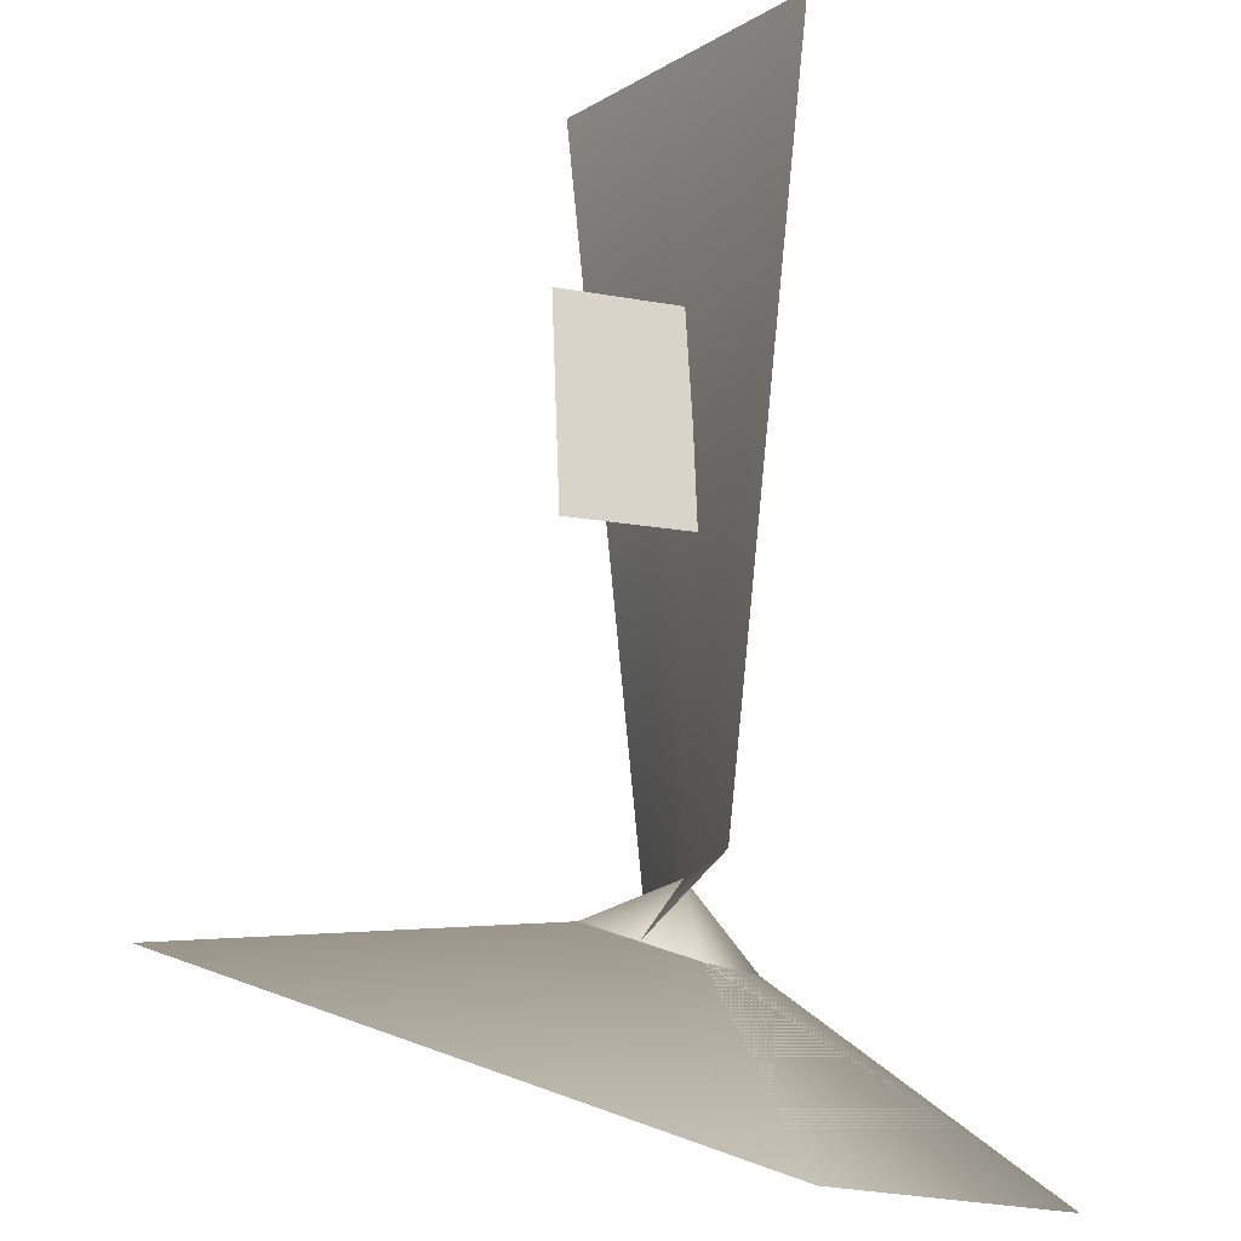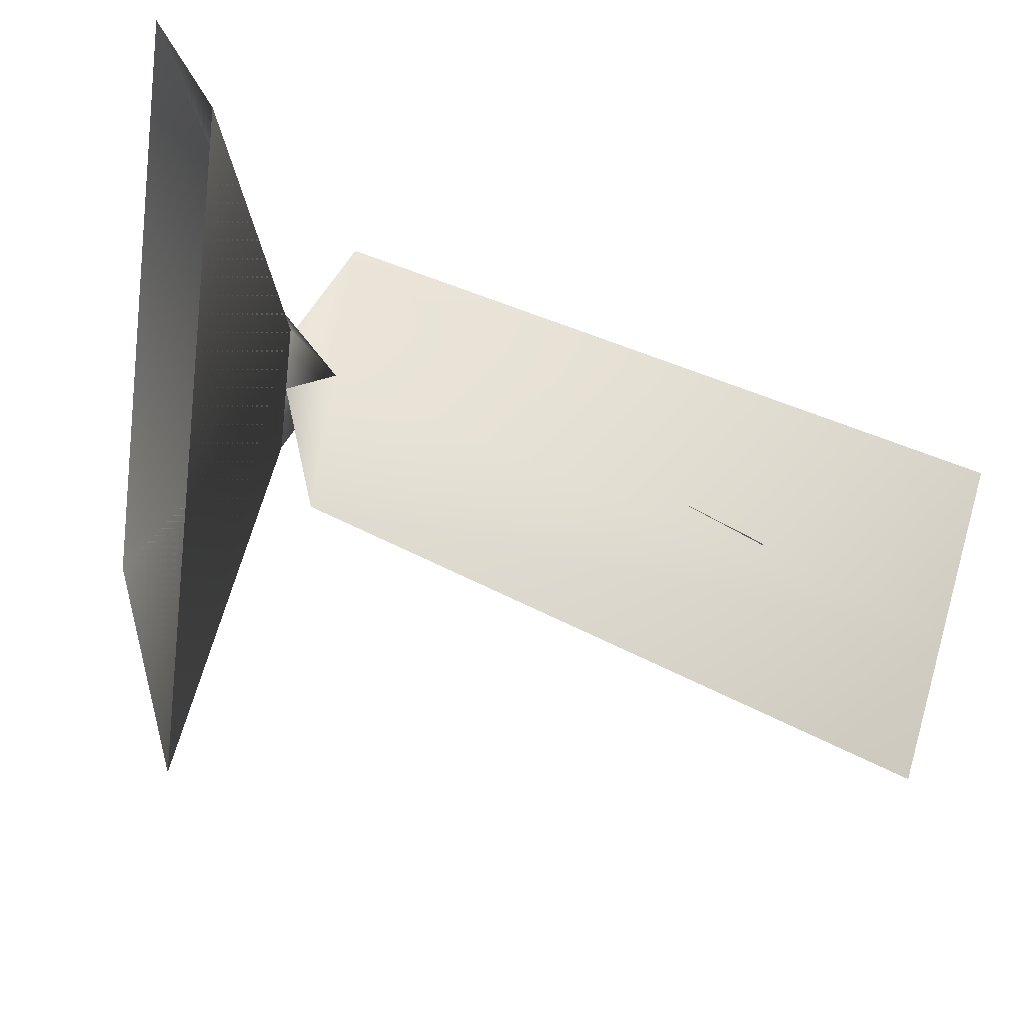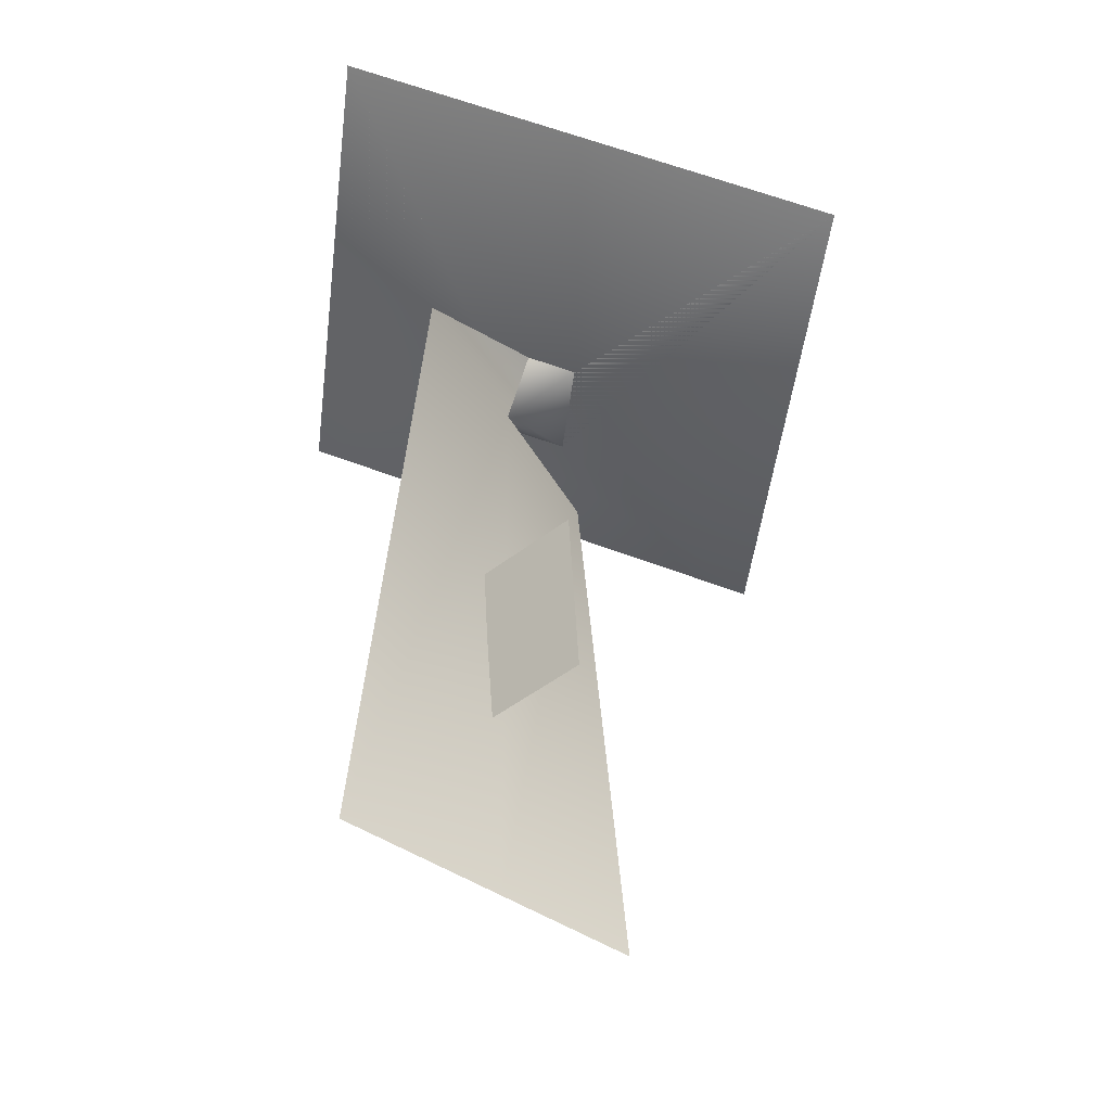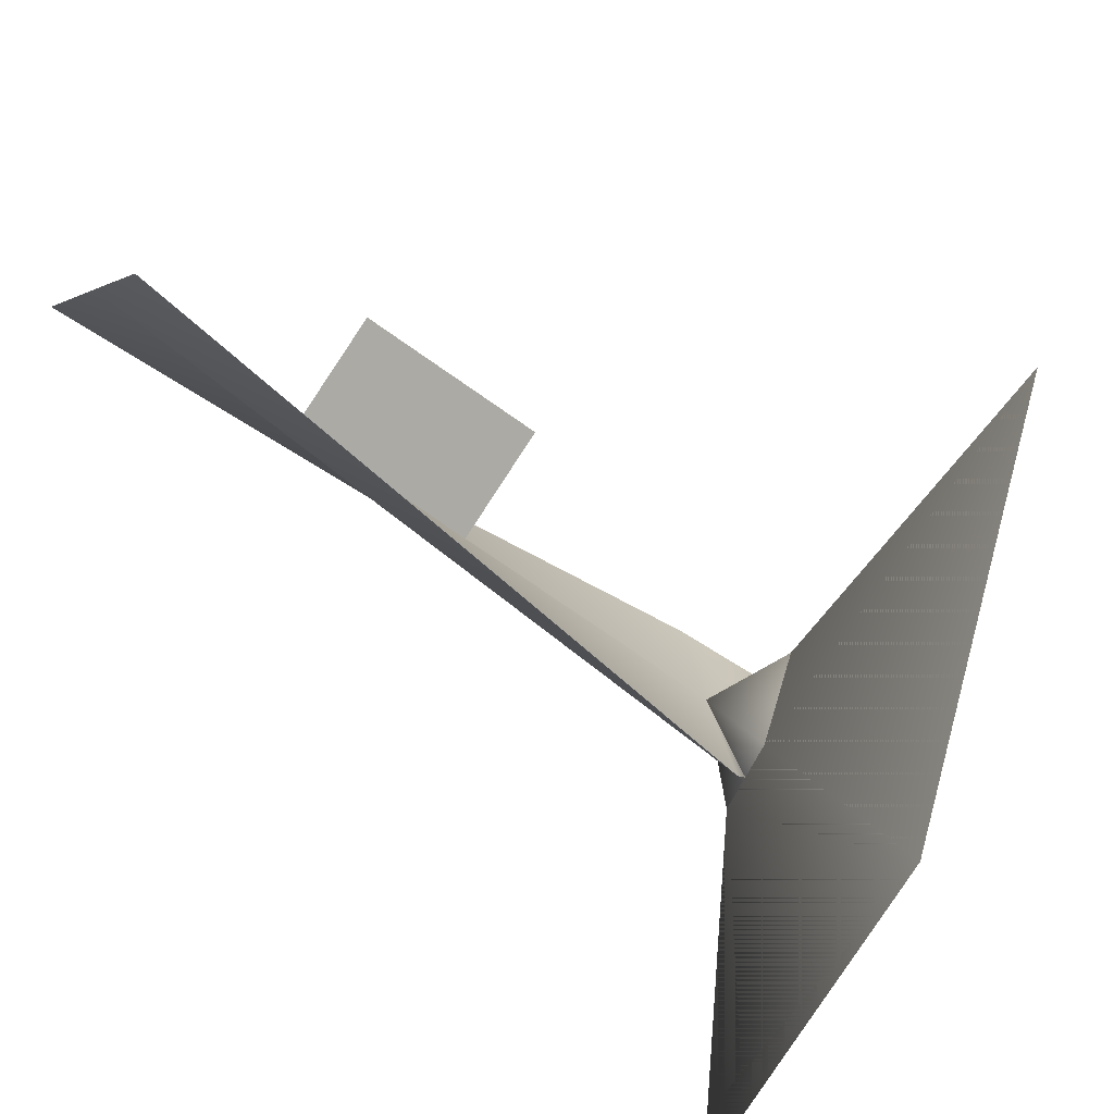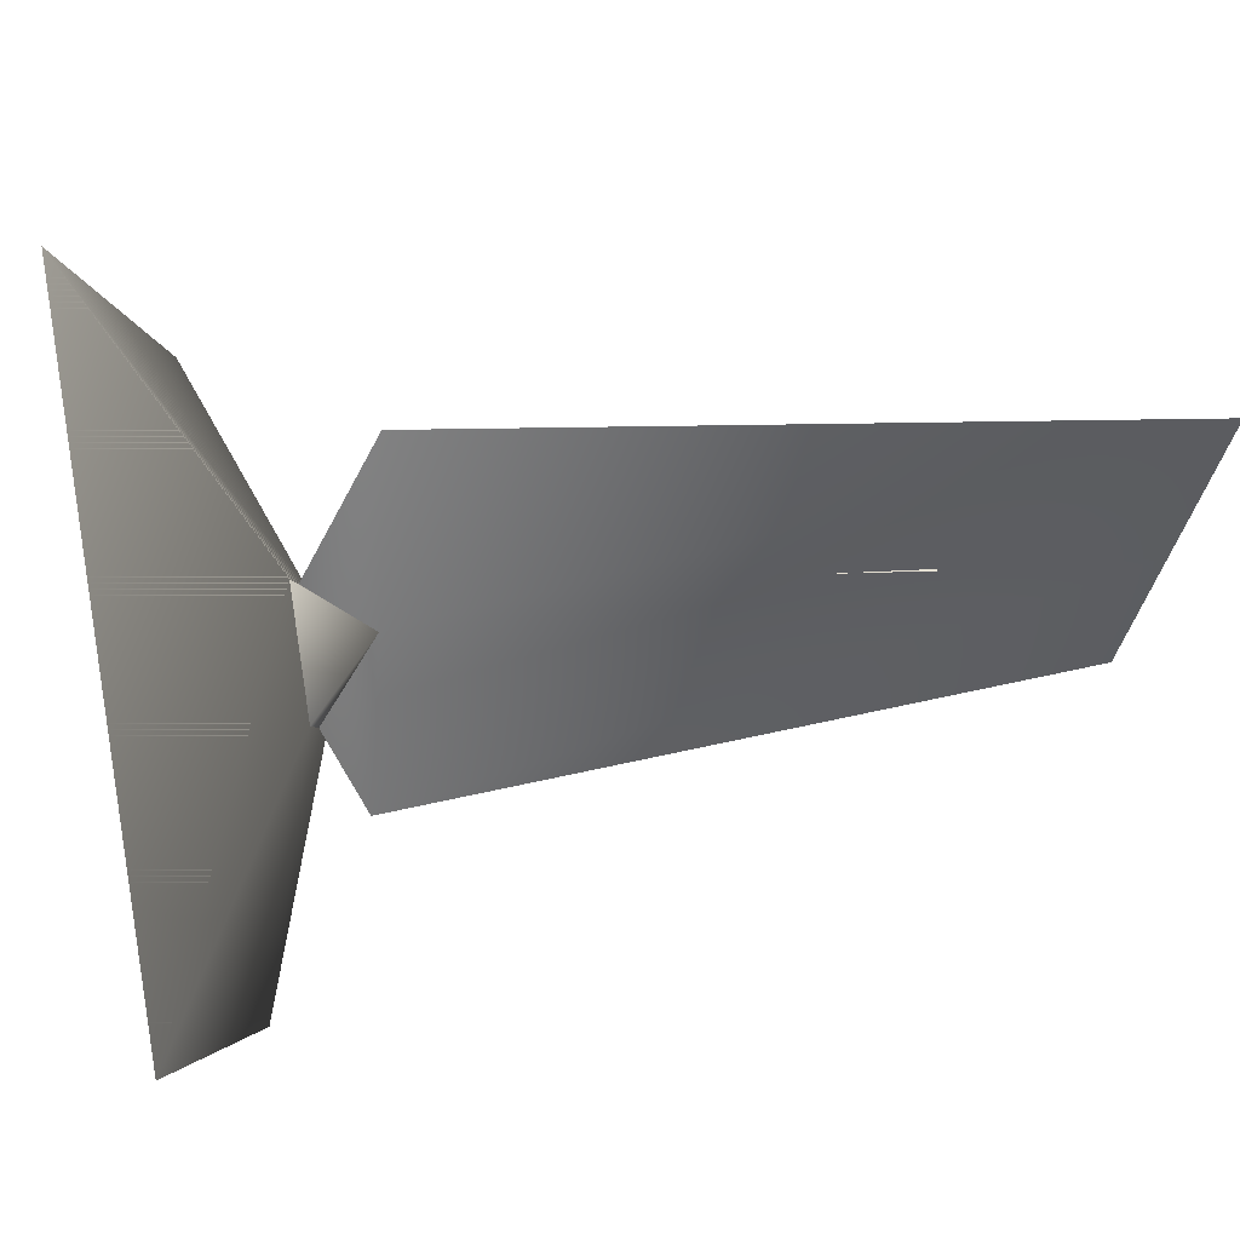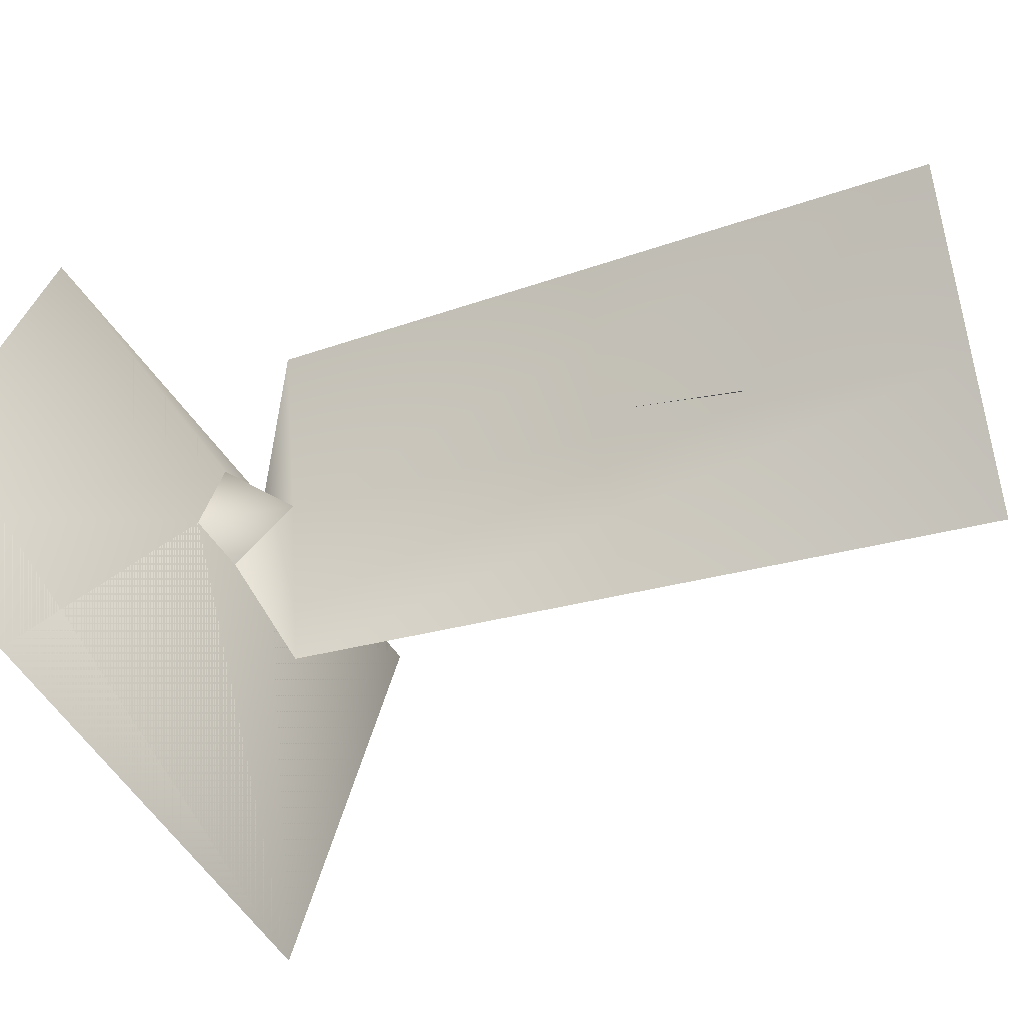
<metadata>
{"format":"obj","ext":"obj","renderer":"f3d","projection":"perspective","resolution":1024,"background":"white","views":[{"elev":77.7,"azim":179.1,"up":"+Z"},{"elev":-50.6,"azim":-117.9,"up":"+Z"},{"elev":-47.0,"azim":18.1,"up":"+Y"},{"elev":-61.5,"azim":51.5,"up":"+Z"},{"elev":20.2,"azim":-110.0,"up":"+Z"},{"elev":-39.1,"azim":-69.6,"up":"+Z"}]}
</metadata>
<code>
o grizzlyhills_blurpleflower01
v 0.1463 0.541 0.1242
v 0.1519 0.2638 0.09614
v -0.004787 0.2678 0.02546
v 0.1463 0.541 0.1242
v -0.01035 0.545 0.05355
v -0.004787 0.2678 0.02546
v 0.1519 0.2638 0.09614
v 0.05593 0.9413 -0.2097
v -0.003906 1.015 -0.06878
v 0.01293 0.9384 0.0285
v 0.06412 1.015 0.07711
v -0.02941 0.9413 0.2743
v 0.008509 -0.04373 0.001966
v 0.1355 -0.04373 -0.1794
v -0.1426 -0.04373 0.2178
v 0.06412 1.015 0.07711
v 0.01293 0.9384 0.0285
v -0.02941 0.9413 0.2743
v -0.1426 -0.04373 0.2178
v 0.008509 -0.04373 0.001966
v 0.05593 0.9413 -0.2097
v -0.003906 1.015 -0.06878
v 0.1355 -0.04373 -0.1794
v 0.01293 0.9384 0.0285
v -0.003906 1.015 -0.06878
v -0.07245 1.042 -0.03681
v 0.06464 0.987 -0.1007
v 0.1327 0.987 0.04515
v 0.06412 1.015 0.07711
v -0.004422 1.042 0.1091
v 0.01293 0.9384 0.0285
v -0.07245 1.042 -0.03681
v -0.003906 1.015 -0.06878
v -0.004422 1.042 0.1091
v 0.06412 1.015 0.07711
v 0.1327 0.987 0.04515
v 0.06464 0.987 -0.1007
v 0.2574 1.021 -0.56
v 0.06464 0.987 -0.1007
v -0.07245 1.042 -0.03681
v -0.4499 1.305 -0.2302
v -0.004422 1.042 0.1091
v -0.09894 1.305 0.5225
v 0.1327 0.987 0.04515
v 0.6084 1.021 0.1927
v 0.05506 1.09 -0.007467
v 0.06464 0.987 -0.1007
v -0.07245 1.042 -0.03681
v 0.1327 0.987 0.04515
v -0.004422 1.042 0.1091
v -0.4499 1.305 -0.2302
v 0.2574 1.021 -0.56
v 0.6084 1.021 0.1927
v -0.09894 1.305 0.5225
v -0.01035 0.545 0.05355
g Geoset0
f 1 2 3
f 4 5 6
f 6 7 4
f 8 9 10
f 11 12 10
f 13 14 8
f 8 10 13
f 15 13 10
f 10 12 15
f 16 17 18
f 19 18 17
f 17 20 19
f 21 17 22
f 20 17 21
f 21 23 20
f 24 25 26
f 24 27 25
f 24 28 27
f 24 29 28
f 24 30 29
f 24 26 30
f 31 32 33
f 31 34 32
f 31 35 34
f 31 36 35
f 31 37 36
f 31 33 37
f 38 39 40
f 40 41 38
f 41 40 42
f 42 43 41
f 43 42 44
f 44 45 43
f 45 44 39
f 39 38 45
f 46 47 48
f 46 49 47
f 46 50 49
f 46 48 50
f 50 48 51
f 52 51 48
f 48 47 52
f 53 52 47
f 47 49 53
f 54 53 49
f 49 50 54
f 51 54 50
f 3 55 1

</code>
